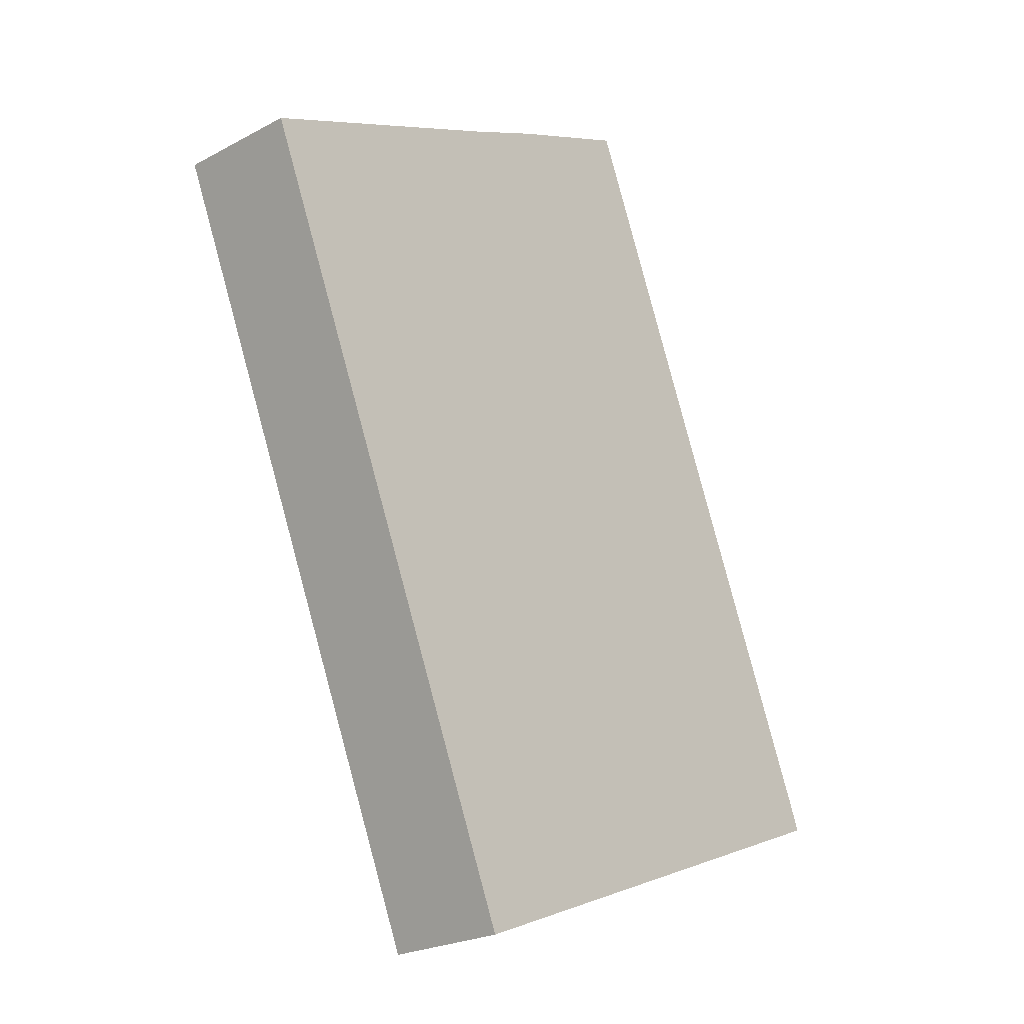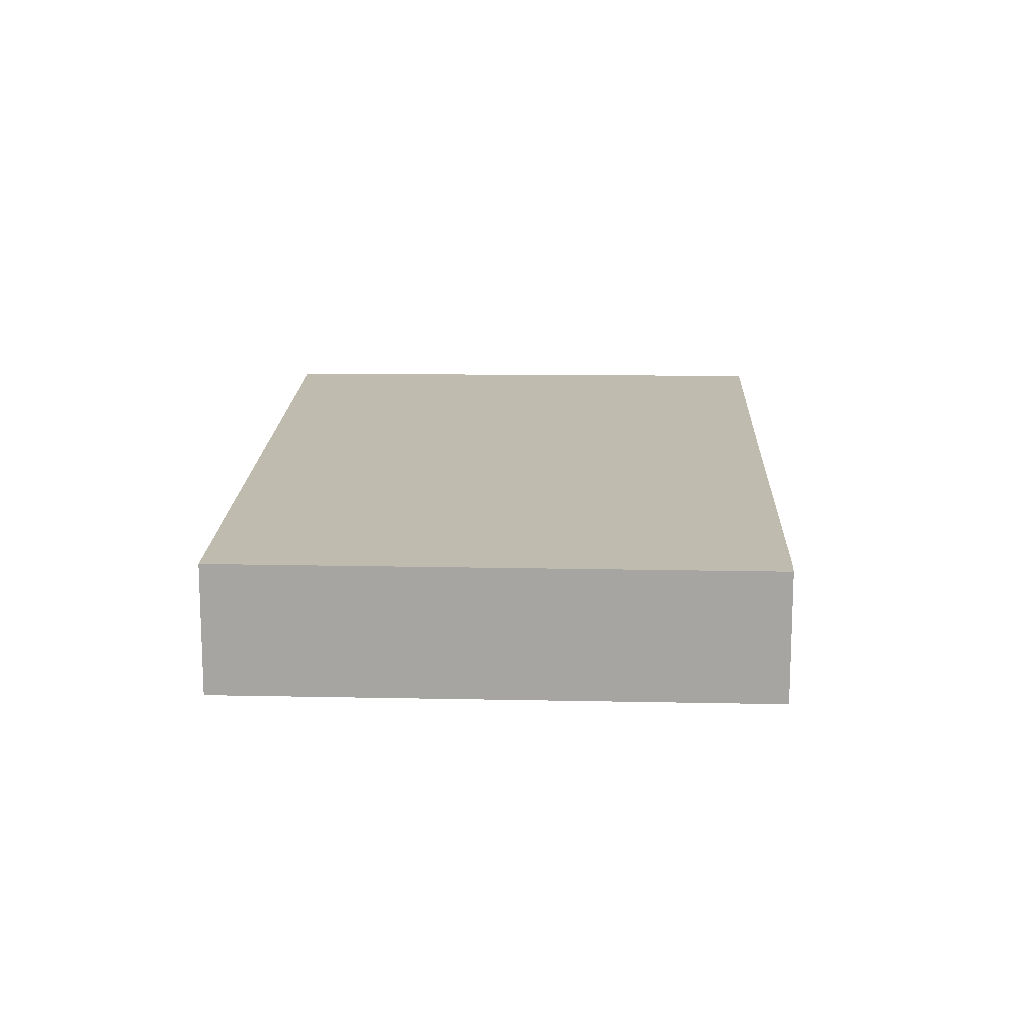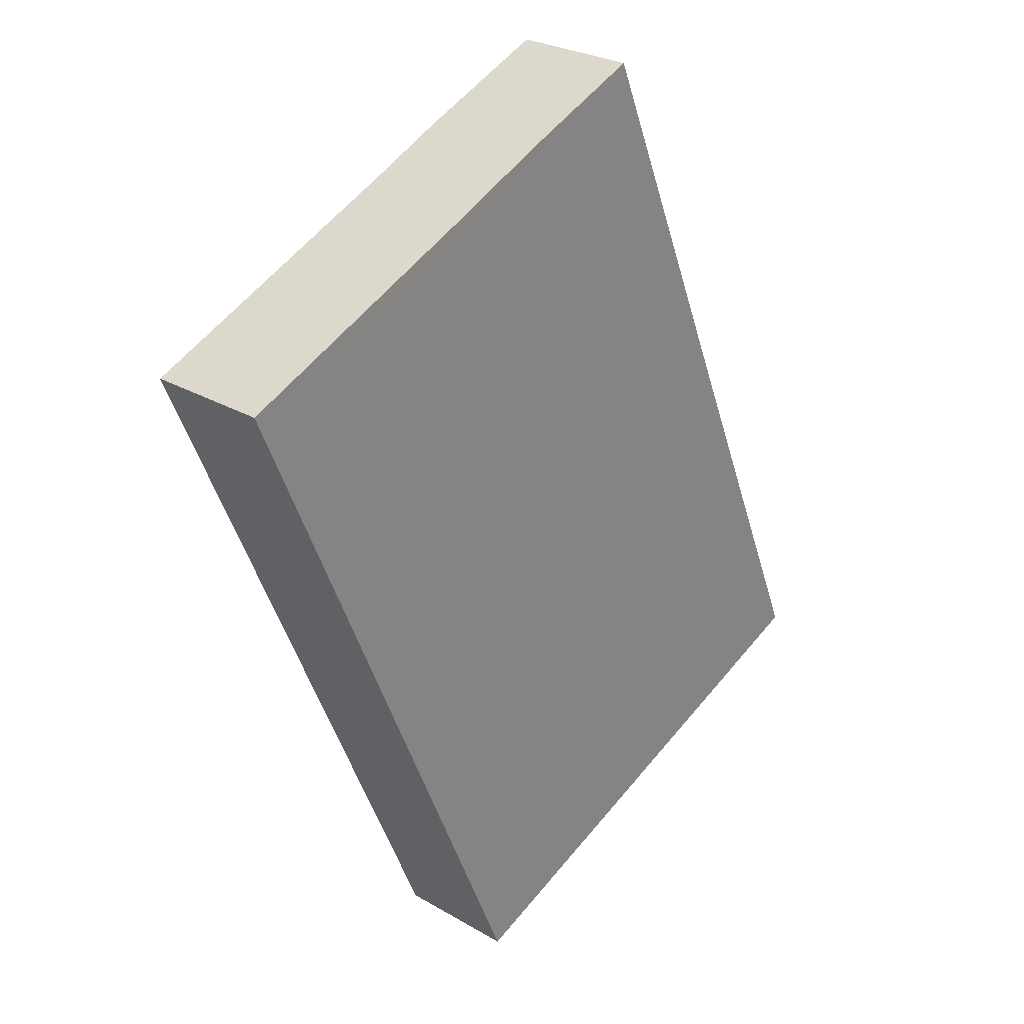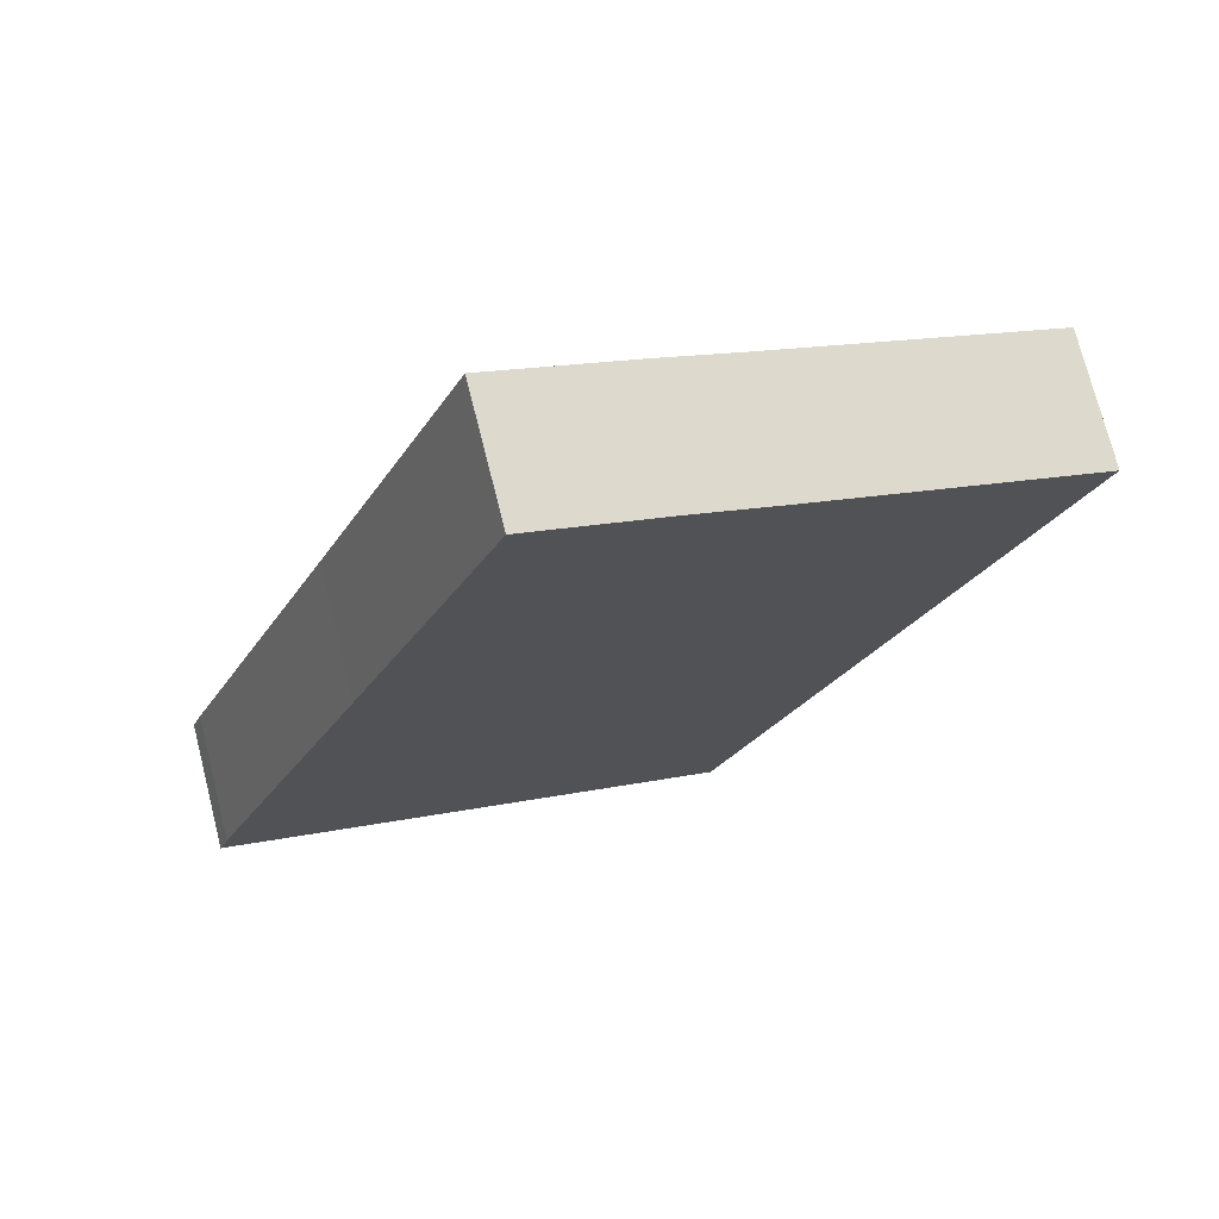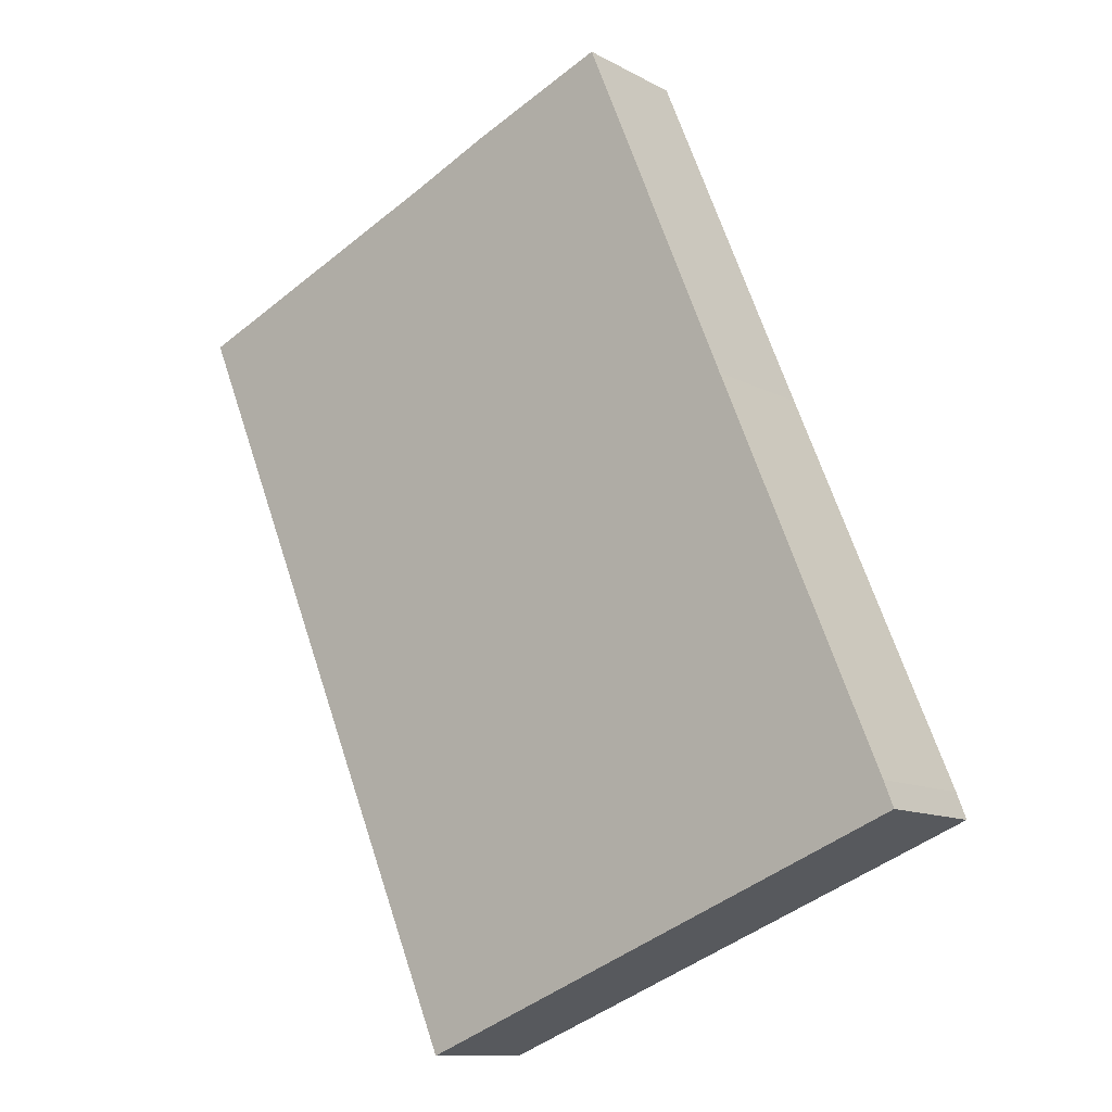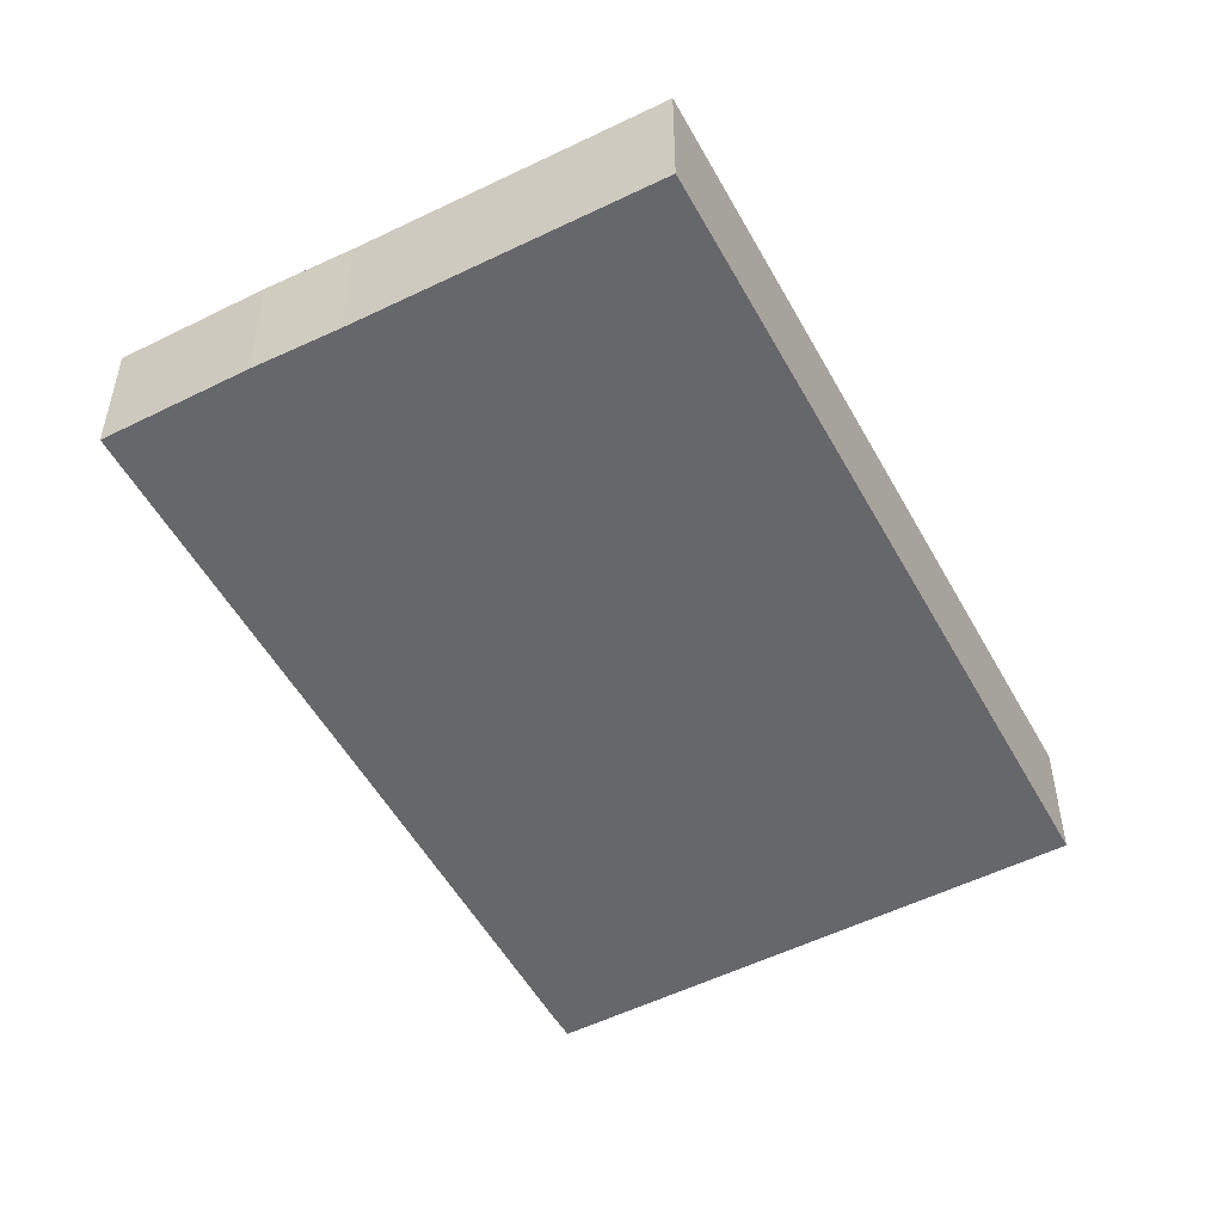
<metadata>
{"format":"obj","ext":"obj","renderer":"f3d","projection":"perspective","resolution":1024,"background":"white","views":[{"elev":-23.5,"azim":132.0,"up":"+Z"},{"elev":15.9,"azim":-155.3,"up":"+Y"},{"elev":27.0,"azim":132.2,"up":"+Z"},{"elev":73.7,"azim":-14.2,"up":"+Z"},{"elev":-11.2,"azim":-142.6,"up":"+Z"},{"elev":-52.1,"azim":50.7,"up":"+Y"}]}
</metadata>
<code>
v  0.847 11.2 2.208
v  19.2 11.2 -7.827
v  0 11.2 6.858e-16
v  44.02 11.2 -17.95
v  71.47 11.2 47.78
v  5.6 11.2 13.57
v  8.372 11.2 20.2
v  14.91 11.2 35.83
v  27.6 11.2 66.41
v  46.8 11.2 58.27
v  39.71 11.2 61.44
v  0 0 0
v  0.847 -1.352e-16 2.208
v  5.6 -8.31e-16 13.57
v  8.372 -1.237e-15 20.2
v  14.91 -2.194e-15 35.83
v  27.6 -4.067e-15 66.41
v  39.71 -3.762e-15 61.44
v  46.8 -3.568e-15 58.27
v  71.47 -2.926e-15 47.78
v  44.02 1.099e-15 -17.95
v  19.2 4.793e-16 -7.827
g defaultobject
f 1 2 3
f 2 1 4
f 4 1 5
f 5 1 6
f 5 6 7
f 5 7 8
f 5 8 9
f 5 9 10
f 10 9 11
f 12 1 3
f 1 12 13
f 14 1 13
f 14 6 1
f 6 14 7
f 7 14 15
f 7 15 8
f 8 15 16
f 8 16 9
f 9 16 17
f 17 11 9
f 11 17 18
f 19 11 18
f 19 10 11
f 19 5 10
f 5 19 20
f 20 4 5
f 4 20 21
f 2 12 3
f 12 2 22
f 22 2 4
f 22 4 21
f 17 19 18
f 19 17 16
f 19 16 20
f 20 16 21
f 21 16 15
f 21 15 14
f 21 14 13
f 21 13 22
f 22 13 12

</code>
